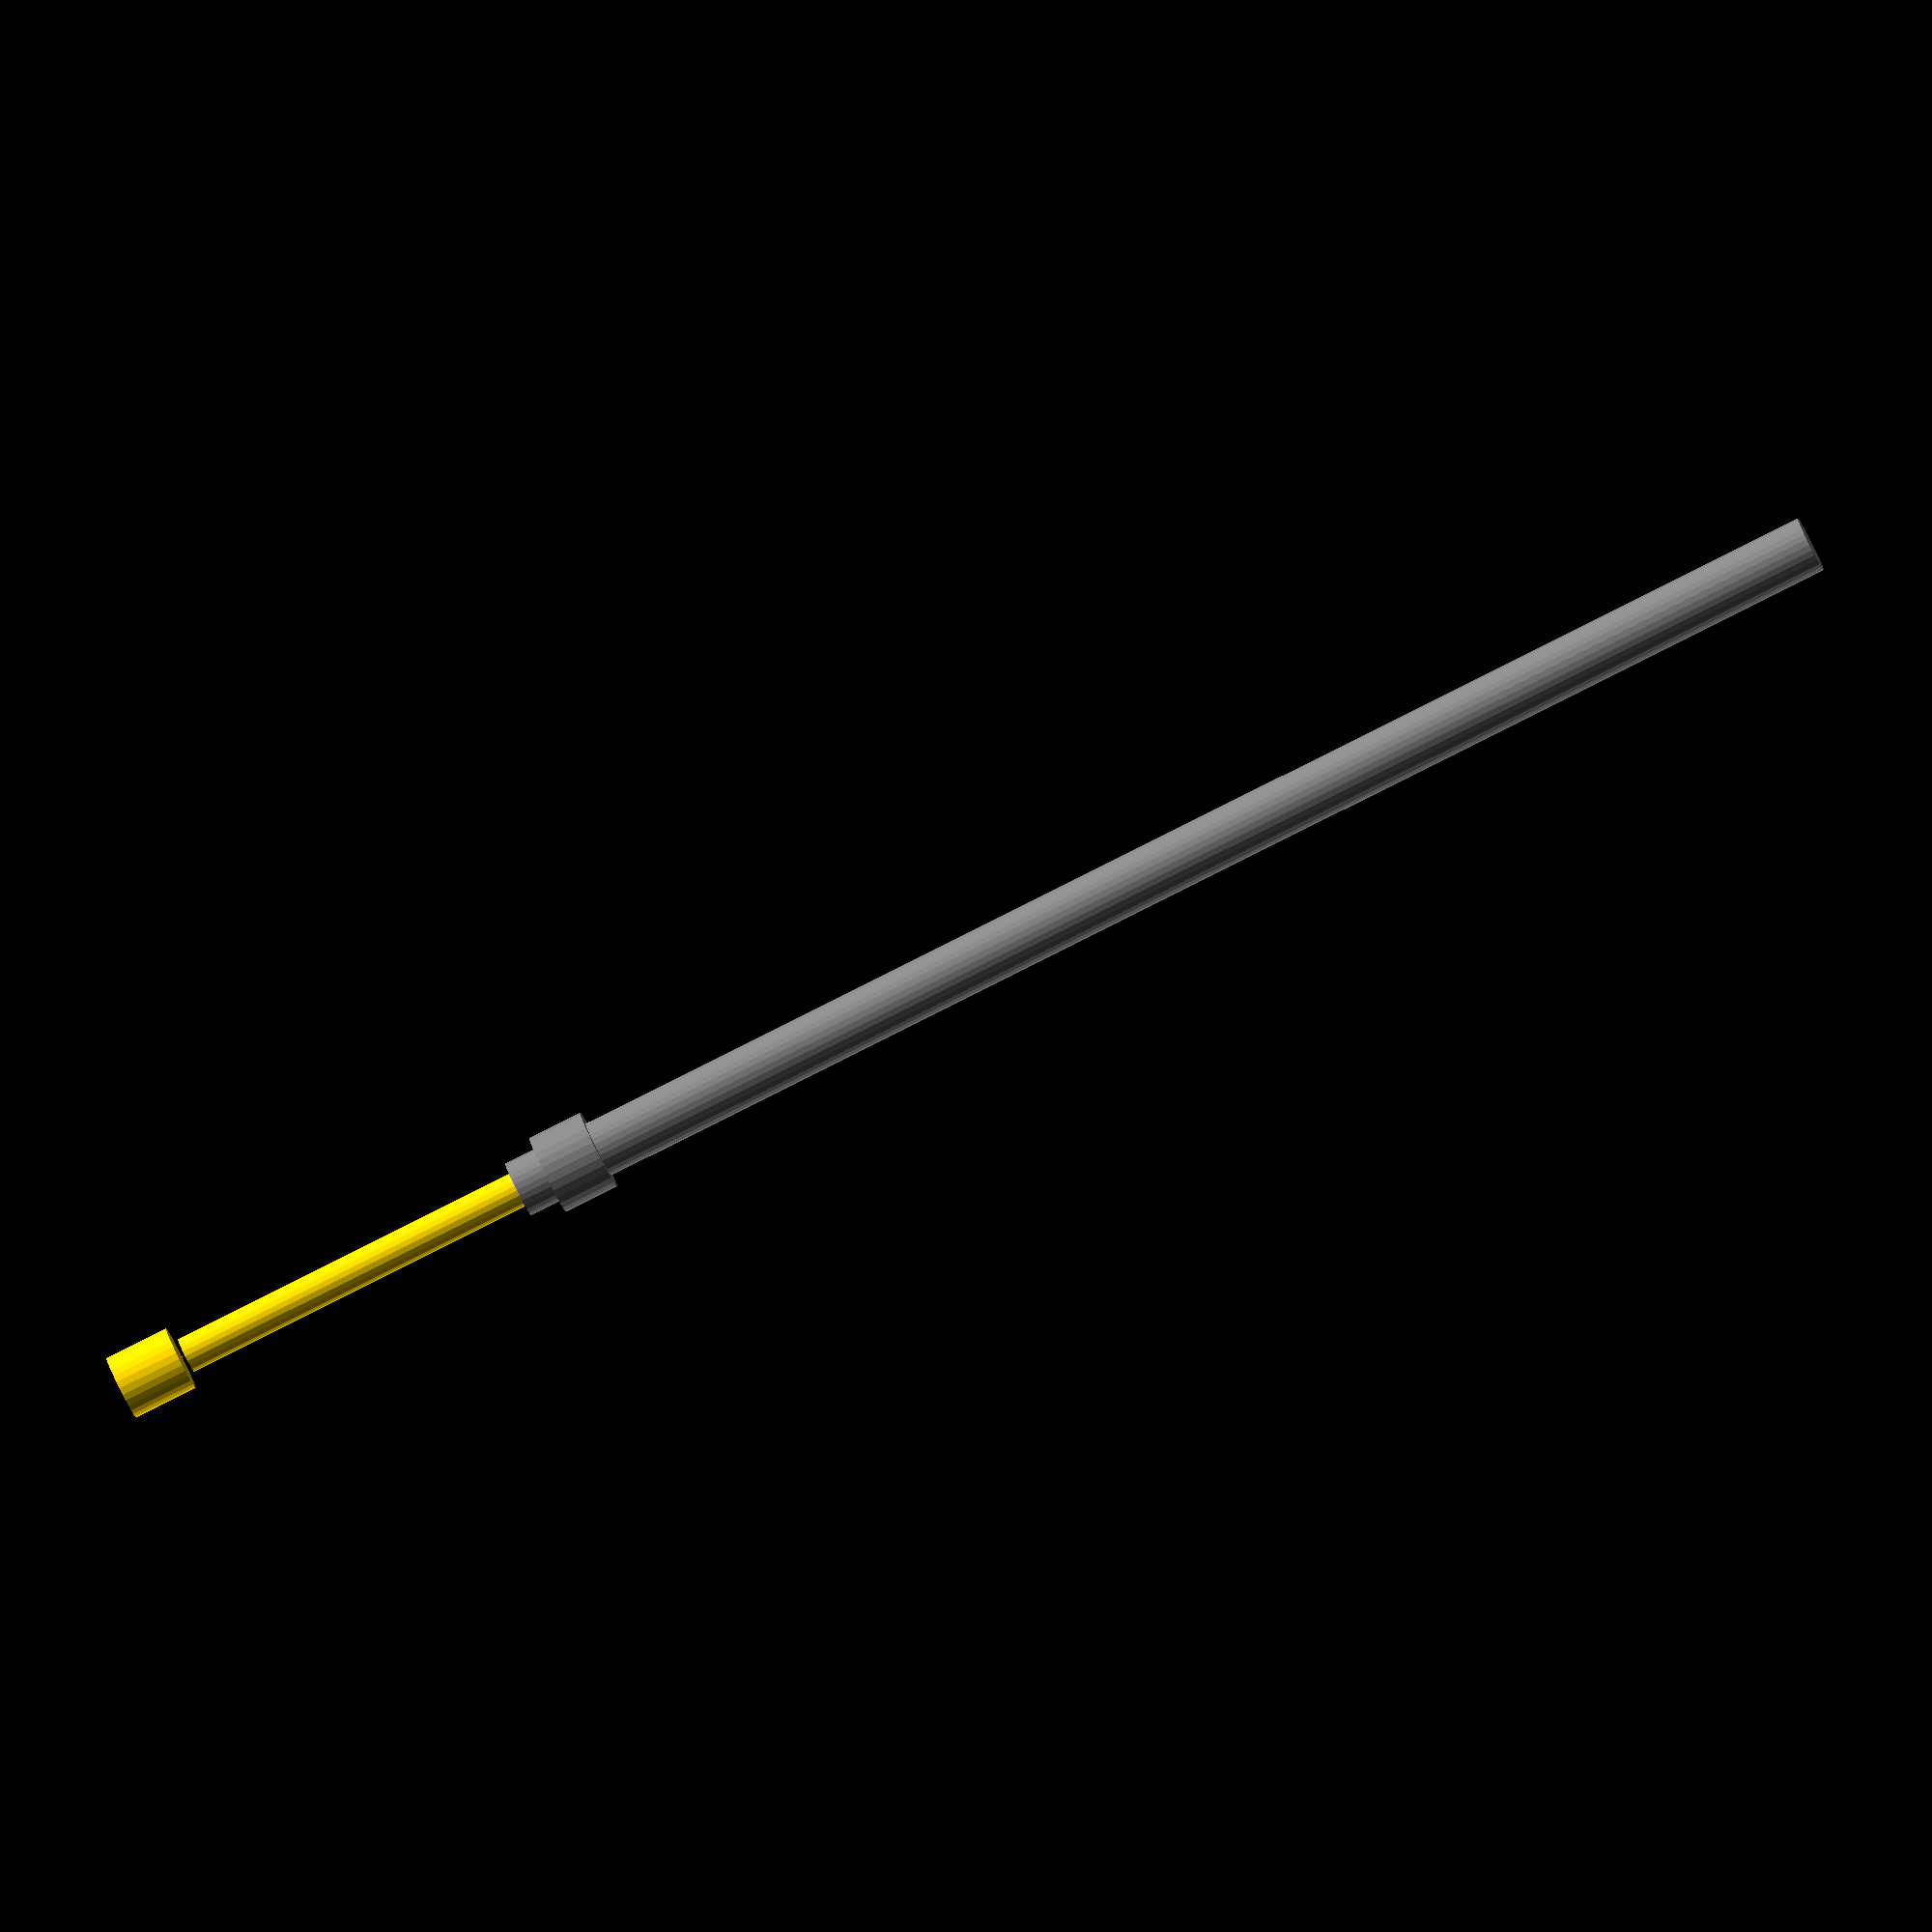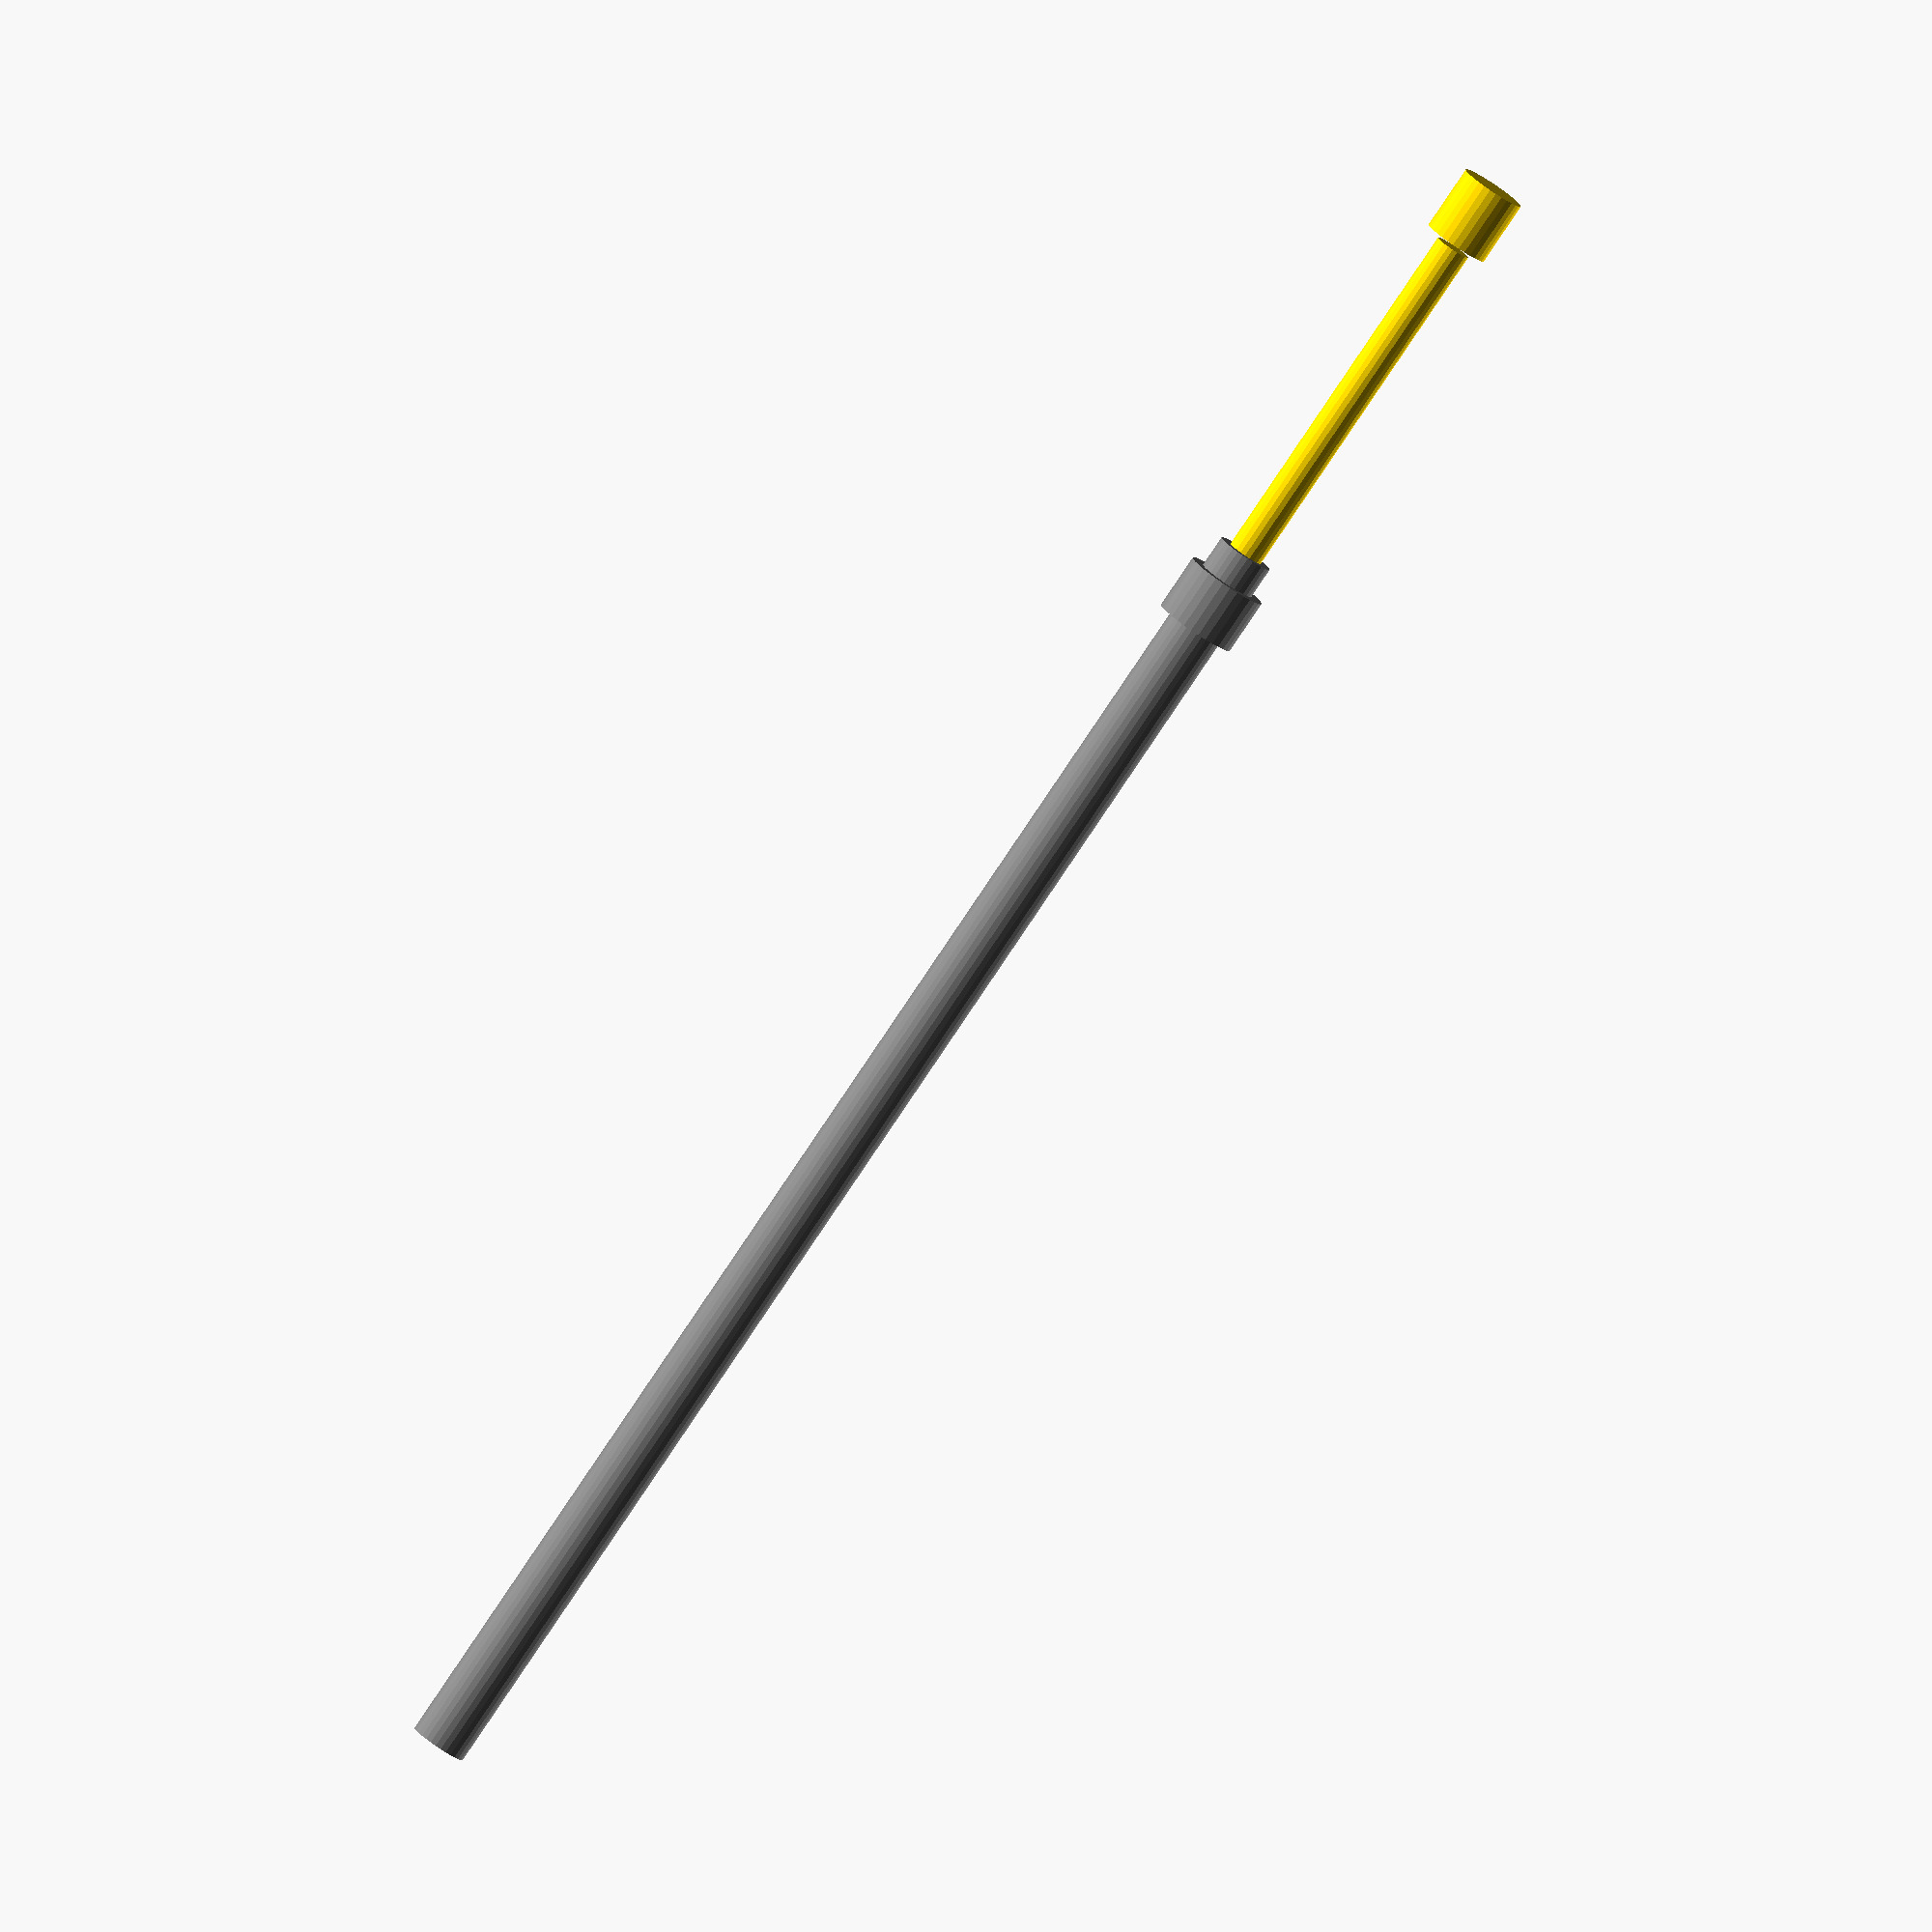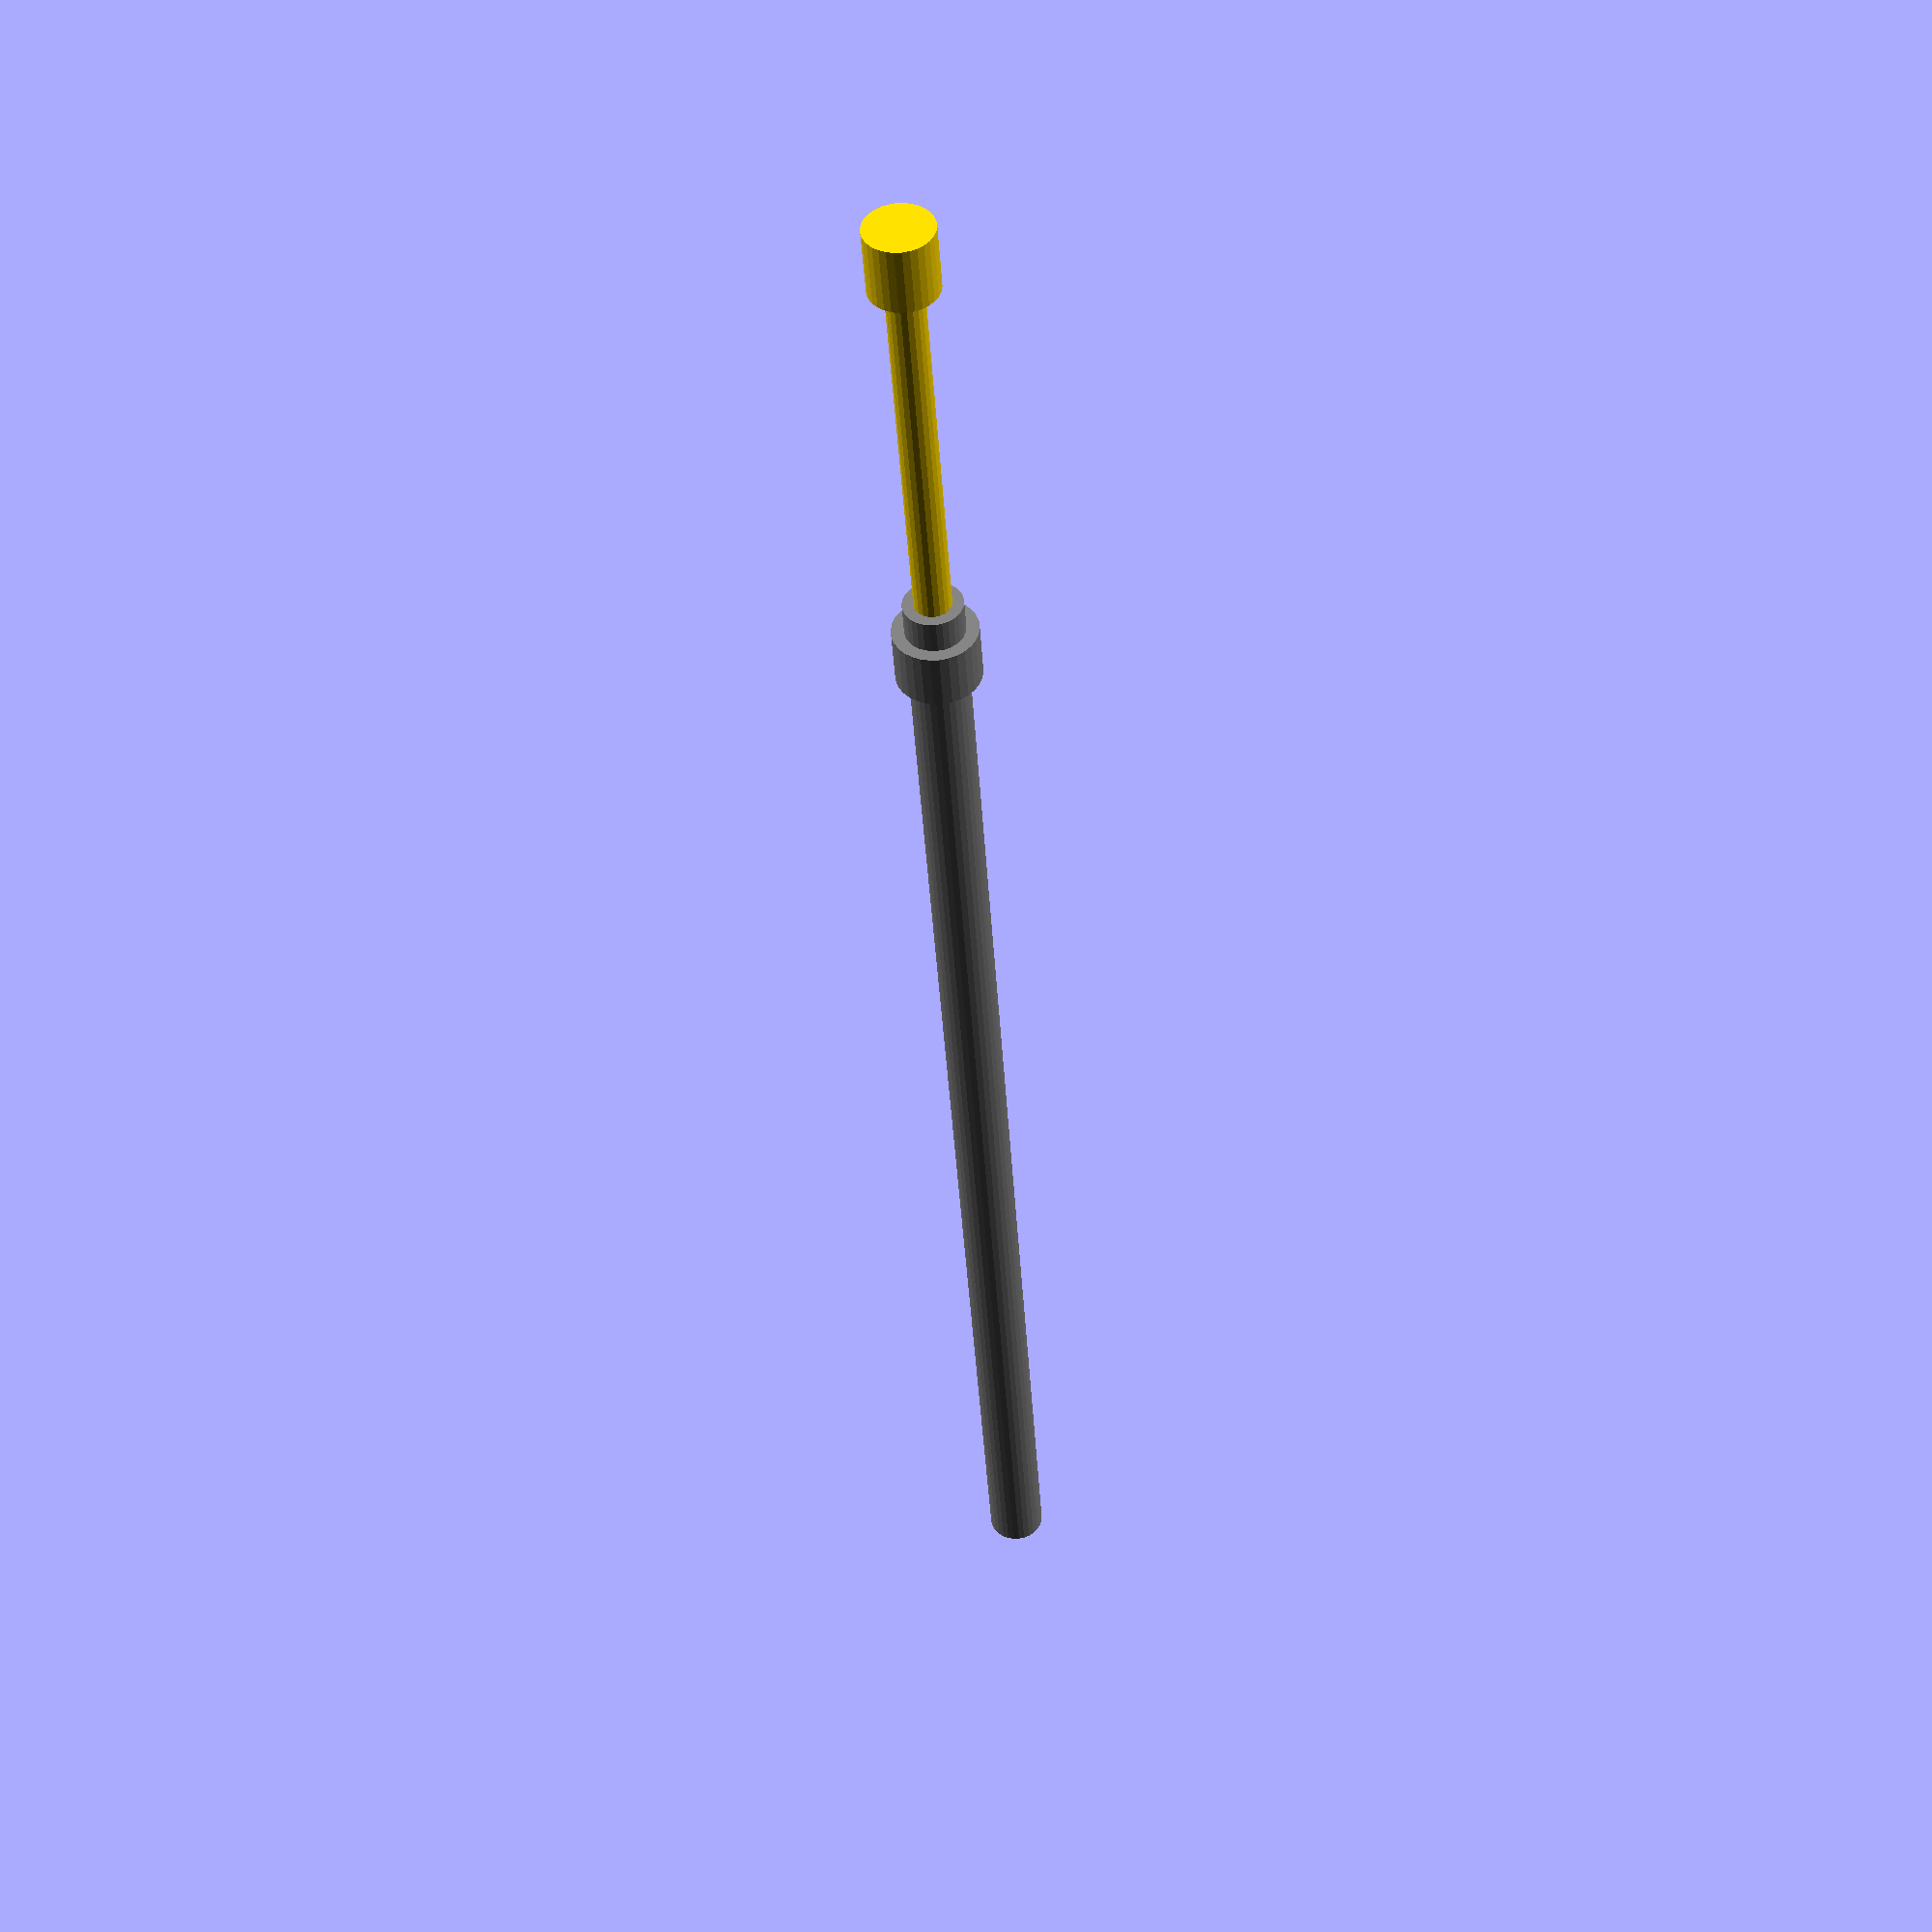
<openscad>
/*  This program is free software: you can redistribute it and/or modify
    it under the terms of the GNU General Public License as published by
    the Free Software Foundation, either version 3 of the License, or
    (at your option) any later version.

    This program is distributed in the hope that it will be useful,
    but WITHOUT ANY WARRANTY; without even the implied warranty of
    MERCHANTABILITY or FITNESS FOR A PARTICULAR PURPOSE.  See the
    GNU General Public License for more details.

    You should have received a copy of the GNU General Public License
    along with this program. If not, see <https://www.gnu.org/licenses/>.   
*/

translate([1.27,-1.27/2,-2])testpin(ontop=true,inset=0,movementdistance=2,probe="075-PRP2510S",socket="075-SDN250S");

//models the complete test pin
module testpin(ontop=true,inset=0,probe="",socket="",inset=0,movementdistance=0){
    $fs=0.3;
    rotate([0,ontop?0:180,0]){
        probe(probe=probe,inset=inset,movementdistance=movementdistance);
        socket(socket=socket);
    }
}

//models the hole that gets drilled through the sheet
module pinhole(socket=""){
   $fs=0.3;
   if(socket=="075-SDN250S"){
       // QATech.com 075-PRP259RS-S with socket 075-SDN250S
       cylinder(h=1000,d=1.35,center=true);
   }else if(socket=="075-PRP259RS-S"){
       //default: QATech.com 075-PRP259RS-S with socket 075-SDN250S
       cylinder(h=1000,d=1.35,center=true);
   }else{
       //default: QATech.com 075-PRP259RS-S with socket 075-SDN250S
       cylinder(h=1000,d=1.35,center=true);
   }   
}

module probe(probe="",inset=0,movementdistance=0){
   //Probe QATech.com 075-PRP259RS-S
    delay=inset/movementdistance;
    translate([0,0,$t>delay?($t-delay)*movementdistance:0]){ 
       $fs=0.1;
       if(probe=="075-PRP2501S"){
           color("Gold")
           //tip part 1
           translate([0,0,0])cylinder(h=1.27/2,d1=0,d2=1.17,center=false);
           //tip part 2
           color("Gold")
           translate([0,0,1.27/2])cylinder(h=1.27/2,d=1.17,center=false);
           //shaft 
           color("Gold")
           translate([0,0,1.27])cylinder(h=8,d=0.64,center=false);
       }else if(probe=="075-PRP2510S"){
           color("Gold")
           //tip part 1
           translate([0,0,0])cylinder(h=1.17,d=1.17,center=false);
           //tip part 2
           //shaft 
           color("Gold")
           translate([0,0,1.27])cylinder(h=8,d=0.64,center=false);
        }else if(probe=="075-PRP2520S"){
           color("Gold")
           //tip part 1
           translate([0,0,0])cylinder(h=2,d=0.64,center=false);
           //tip part 2
           //shaft 
           color("Gold")
           translate([0,0,1.27])cylinder(h=8,d=0.64,center=false);
       }else if(probe=="075-PRP2540S"){
           color("Gold")
           //tip part 1
           translate([0,0,0.64/2])sphere(d=0.64);
           //tip part 2
           color("Gold")
           translate([0,0,0.64/2])cylinder(h=2,d=0.64,center=false);
           //shaft 
           color("Gold")
           translate([0,0,2])cylinder(h=8,d=0.64,center=false); 
       }else if(probe=="075-PRP259RS-S"){
           color("Gold")
           //tip part 1
           //tip part 2
           translate([0,0,0])cylinder(h=2,d1=0,d2=0.64,center=false);
           //shaft 
           color("Gold")
           translate([0,0,2])cylinder(h=8,d=0.64,center=false);
       }else {//Default
           //tip part 1
           color("Blue")
           translate([0,0,-0.5])cylinder(h=0.5,d1=2,d2=3,center=false);
           //tip part 2
           color("Red")
           translate([0,0,0])cylinder(h=2,d1=3.5,d2=0.64,center=false);
           //shaft 
           color("Red")
           translate([0,0,2])cylinder(h=7.62,d=0.64,center=false);
       }
   }
}

module socket(socket=""){
   //Socket QATech.com 075-SDN250S 
   $fs=0.1;
   color("Gray")
   if(socket=="075-SDN250S"){
       // QATech.com 075-PRP259RS-S with socket 075-SDN250S
       translate([0,0,7.8])cylinder(h=25.4,d=1.021,center=false);
       translate([0,0,8.38])cylinder(h=1,d=1.46,center=false);      
   }else if(socket=="075-SDN250S"){
       translate([0,0,7.8])cylinder(h=25.4,d=1.021,center=false);
       translate([0,0,8.38])cylinder(h=1,d=1.46,center=false); 
   }else{
       //default: QATech.com 075-PRP259RS-S with socket 075-SDN250S
       translate([0,0,7.8])cylinder(h=25.4,d=1.021,center=false);
       translate([0,0,8.38])cylinder(h=1,d=1.46,center=false);
   }
}
</openscad>
<views>
elev=263.1 azim=240.4 roll=243.3 proj=o view=wireframe
elev=262.4 azim=131.0 roll=33.9 proj=o view=wireframe
elev=222.0 azim=155.3 roll=356.5 proj=p view=wireframe
</views>
